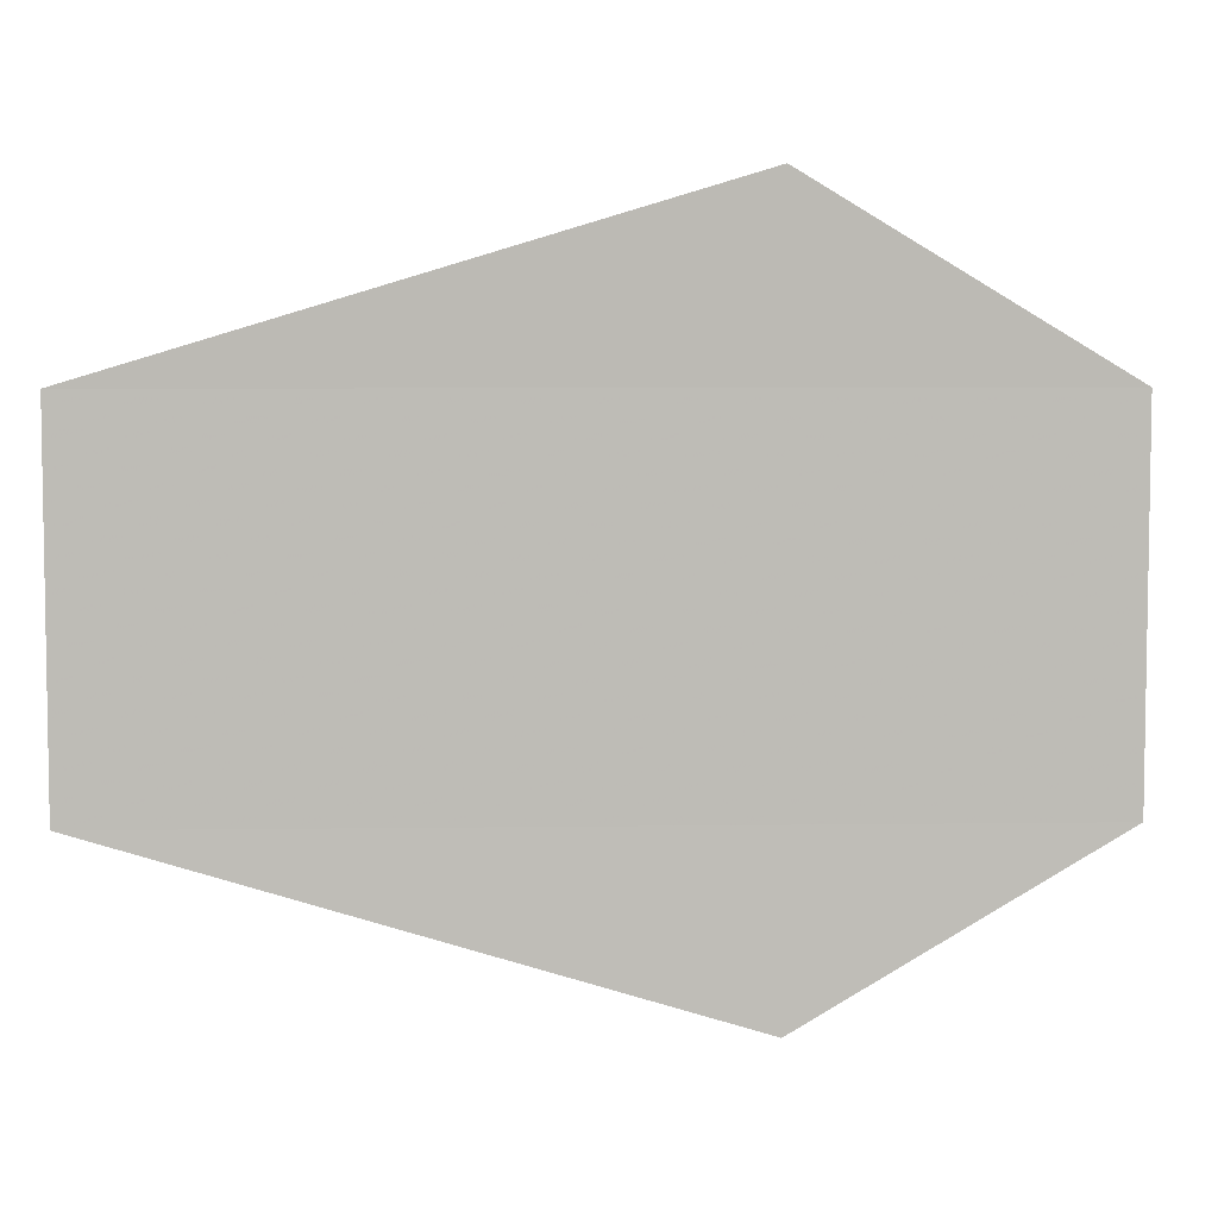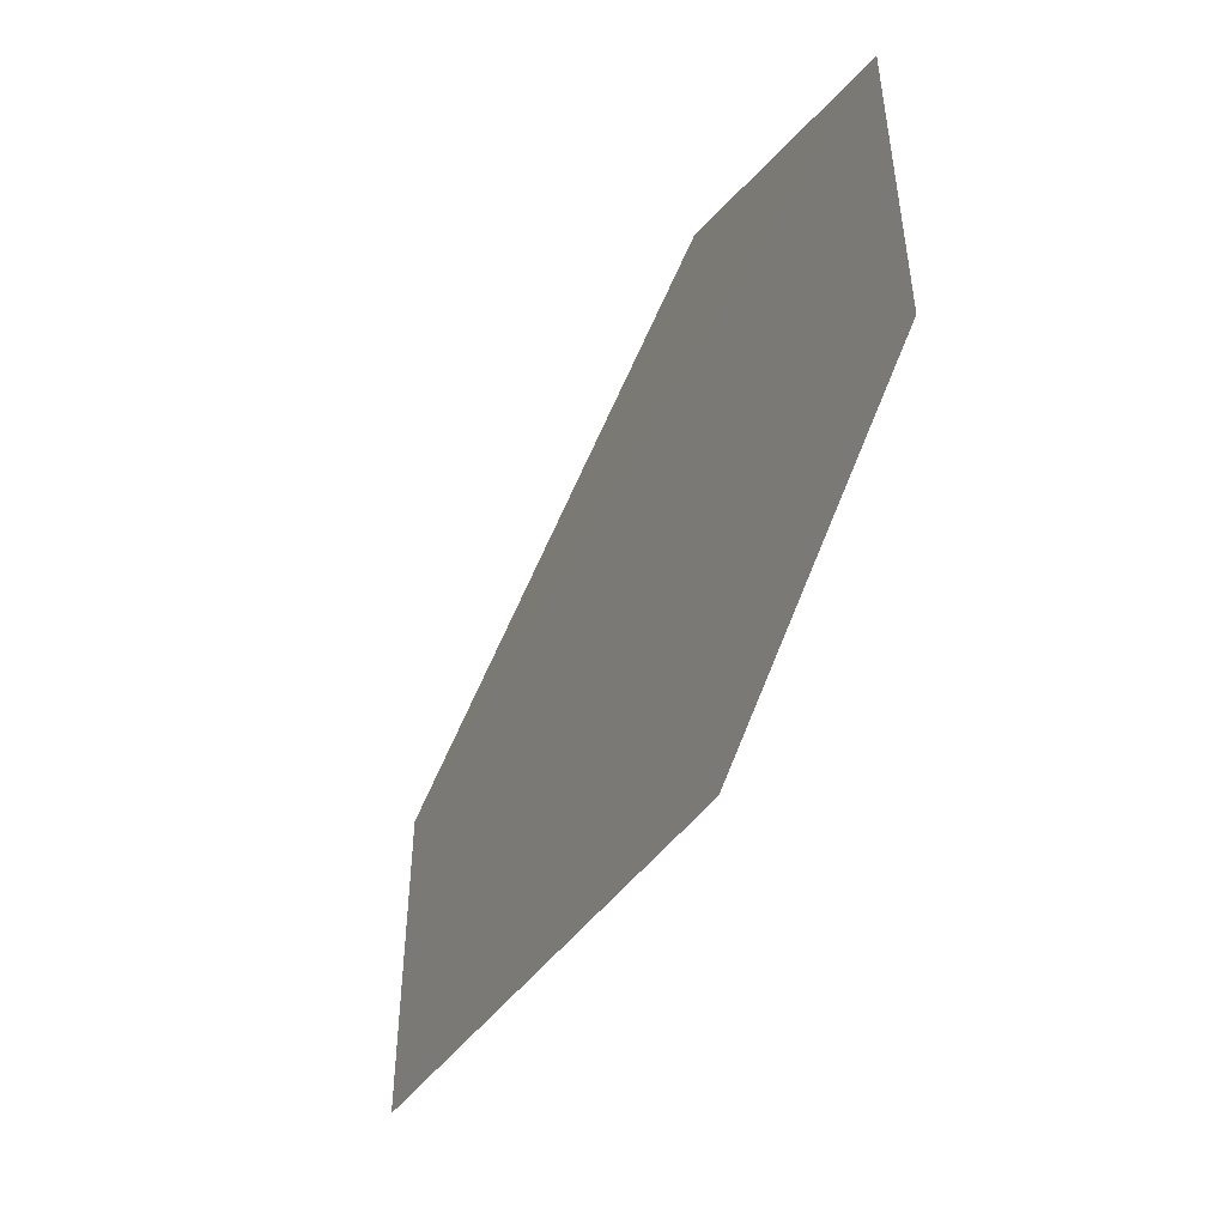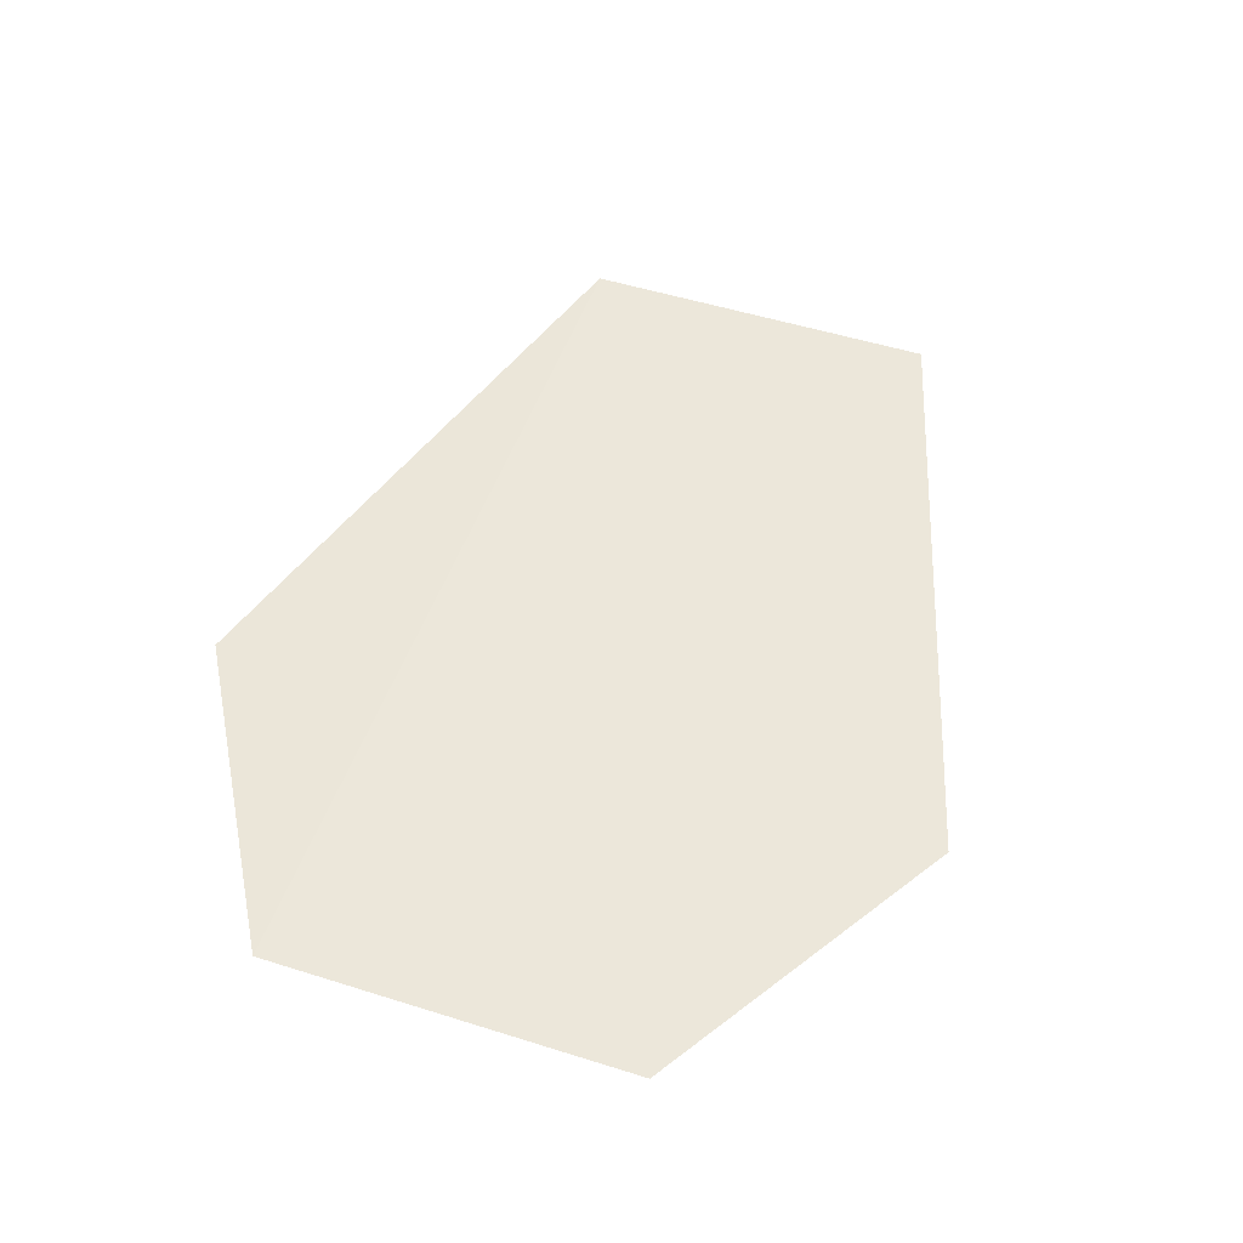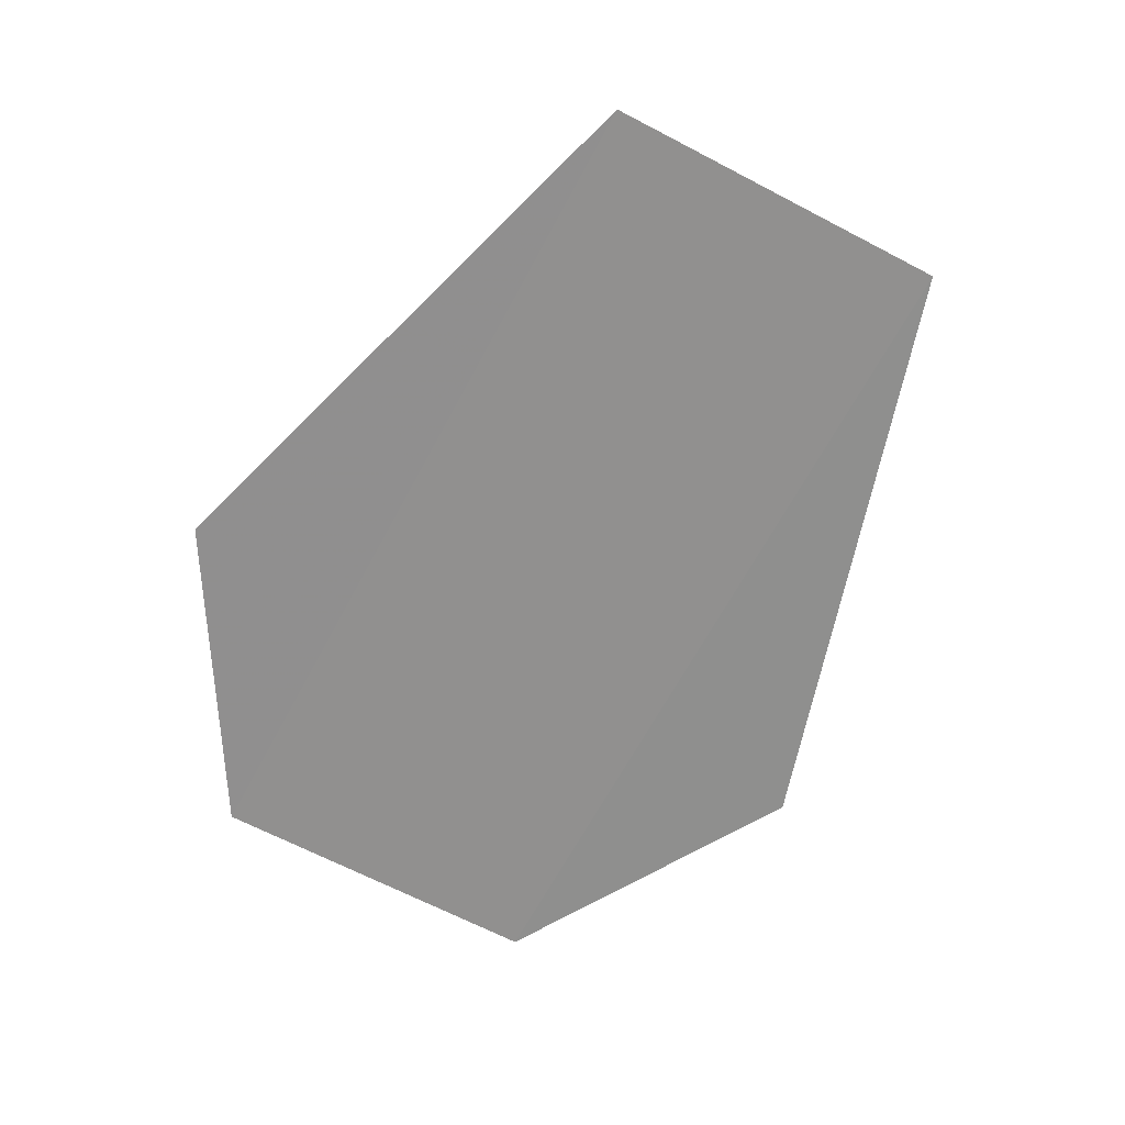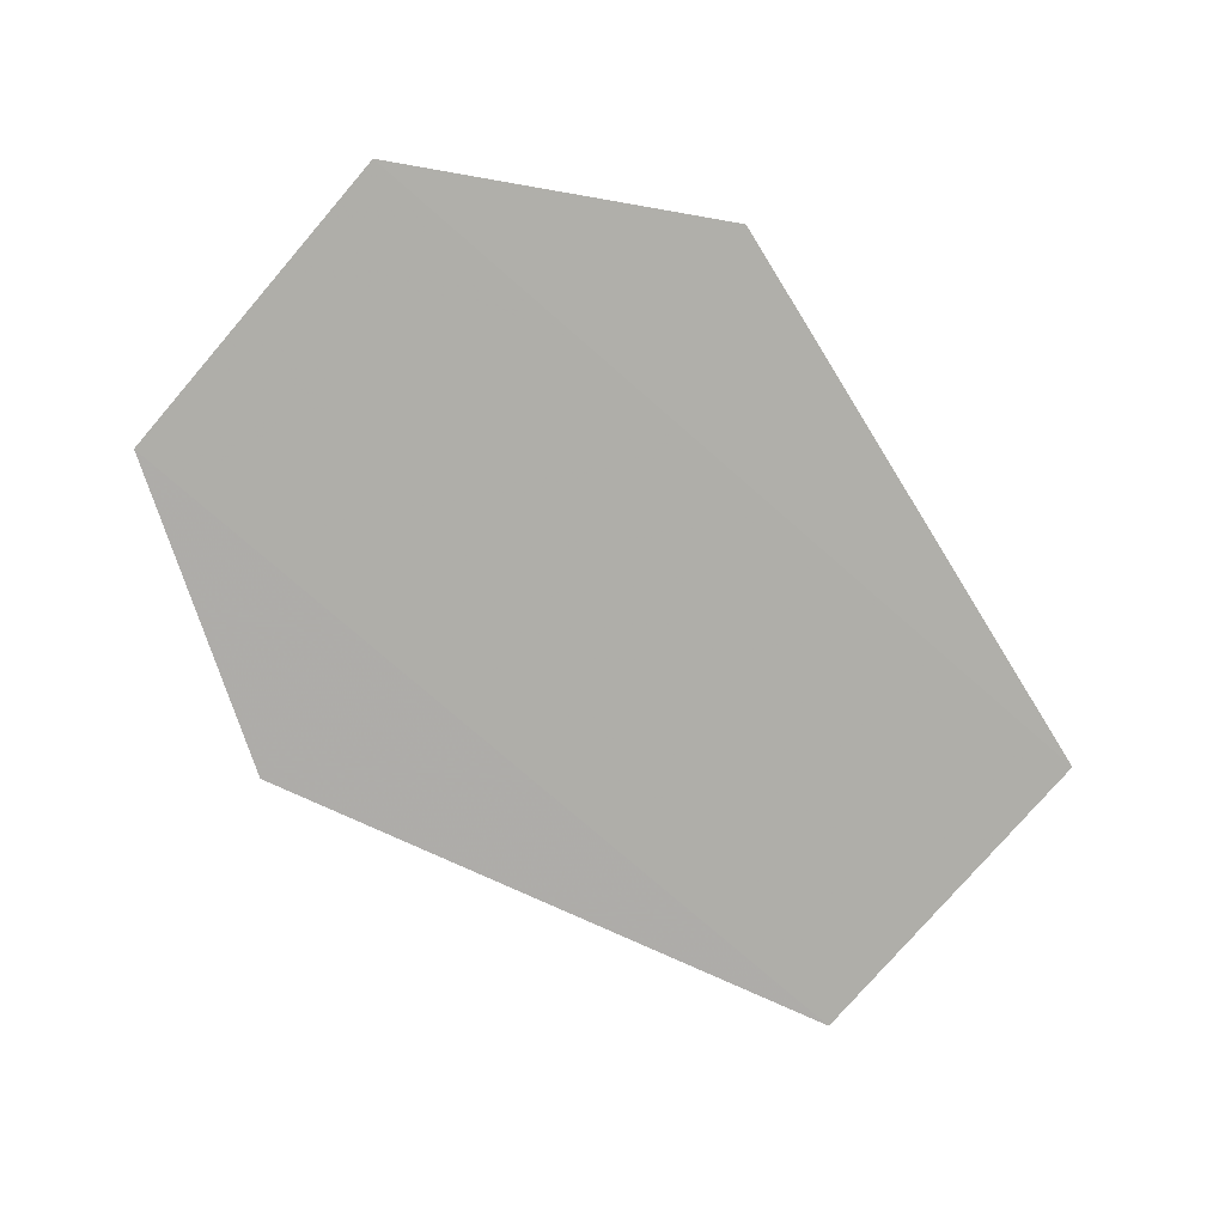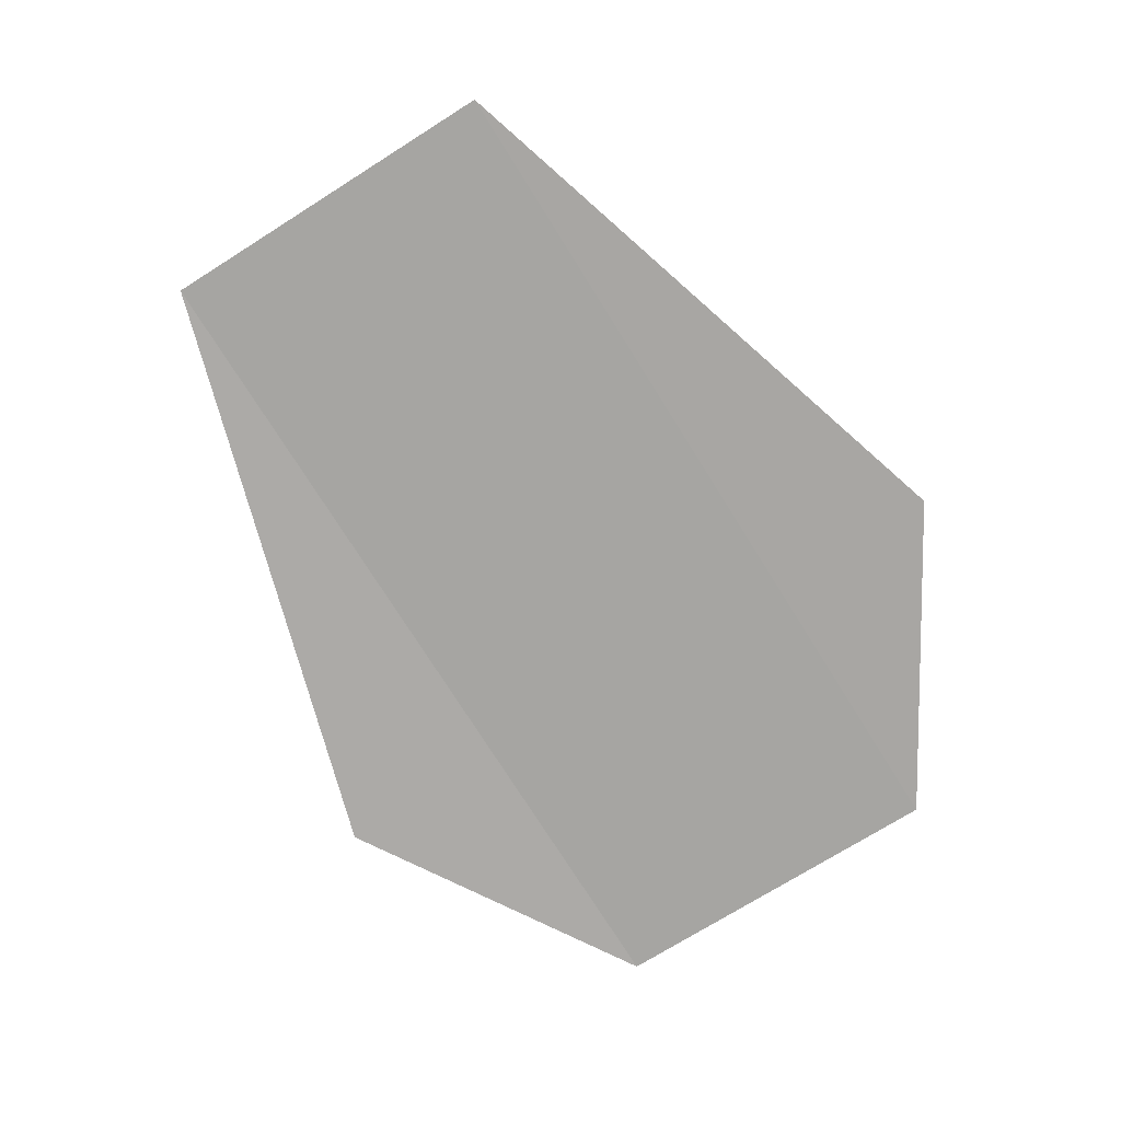
<metadata>
{"format":"obj","ext":"obj","renderer":"f3d","projection":"perspective","resolution":1024,"background":"white","views":[{"elev":5.9,"azim":-2.4,"up":"+Z"},{"elev":-50.5,"azim":64.2,"up":"+Z"},{"elev":51.3,"azim":109.0,"up":"+Y"},{"elev":-65.7,"azim":-118.1,"up":"+Y"},{"elev":-77.5,"azim":138.9,"up":"+Y"},{"elev":-74.1,"azim":-57.9,"up":"+Y"}]}
</metadata>
<code>
o 5372
v 2217 1879 12.72
v 2217 1879 12.72
v 2217 1879 12.72
v 2217 1879 12.72
v 2217 1879 12.73
v 2217 1879 12.72
v 2217 1879 12.73
v 2217 1879 12.72
v 2217 1879 12.72
v 2217 1879 12.72
v 2217 1879 12.73
v 2217 1879 12.72
v 2217 1879 12.73
v 2217 1879 12.73
v 2217 1879 12.73
v 2217 1879 12.74
v 2217 1879 12.73
v 2217 1879 12.73
f 1 2 3
f 4 2 5
f 6 5 7
f 8 9 3
f 10 9 11
f 12 11 13
f 14 15 16
f 17 18 16

</code>
